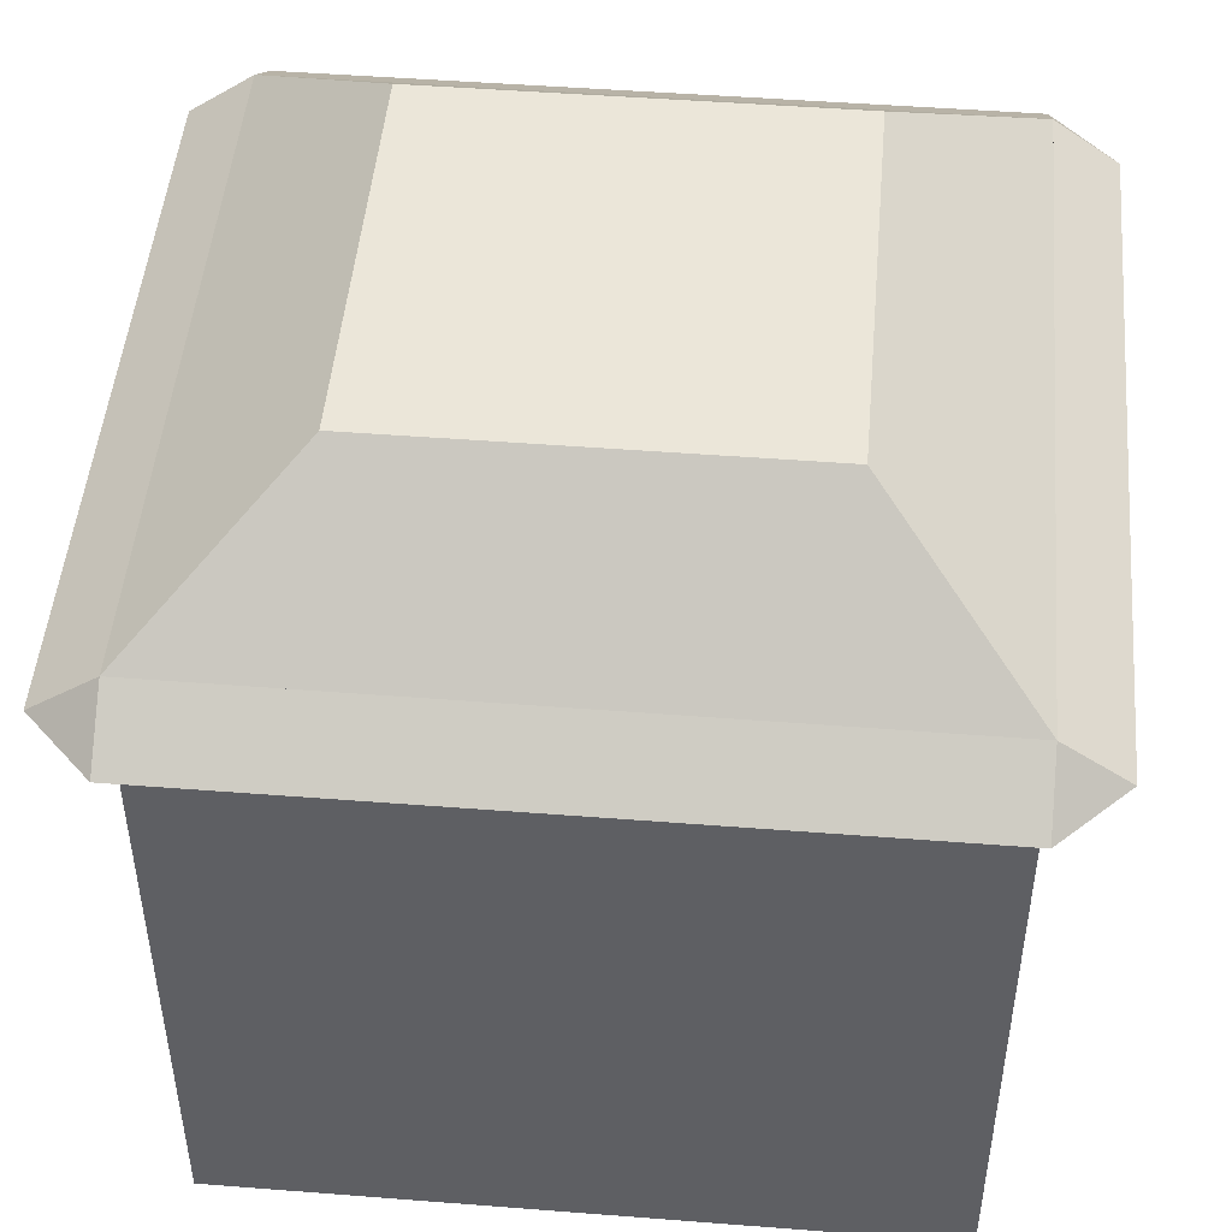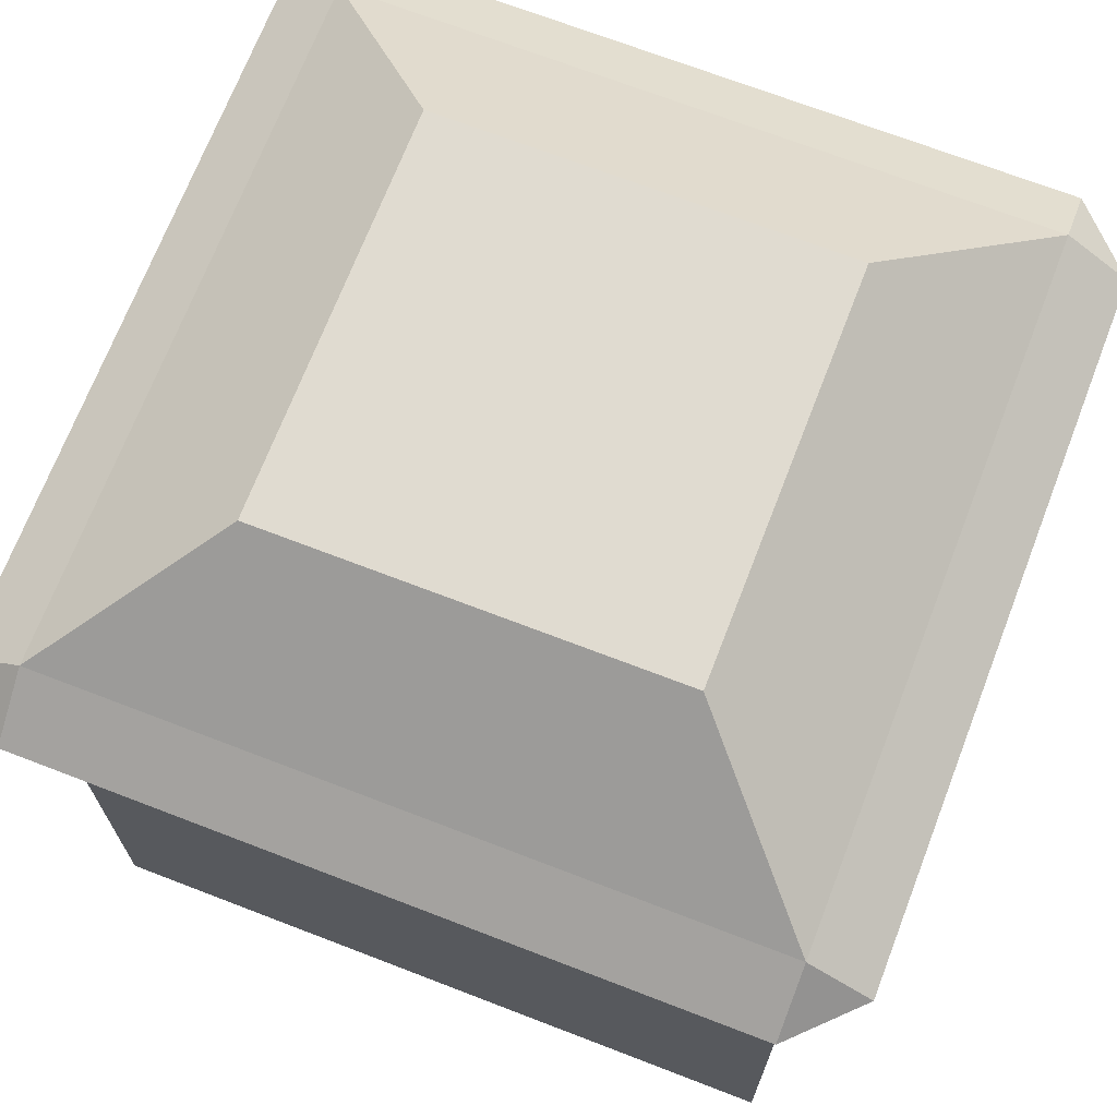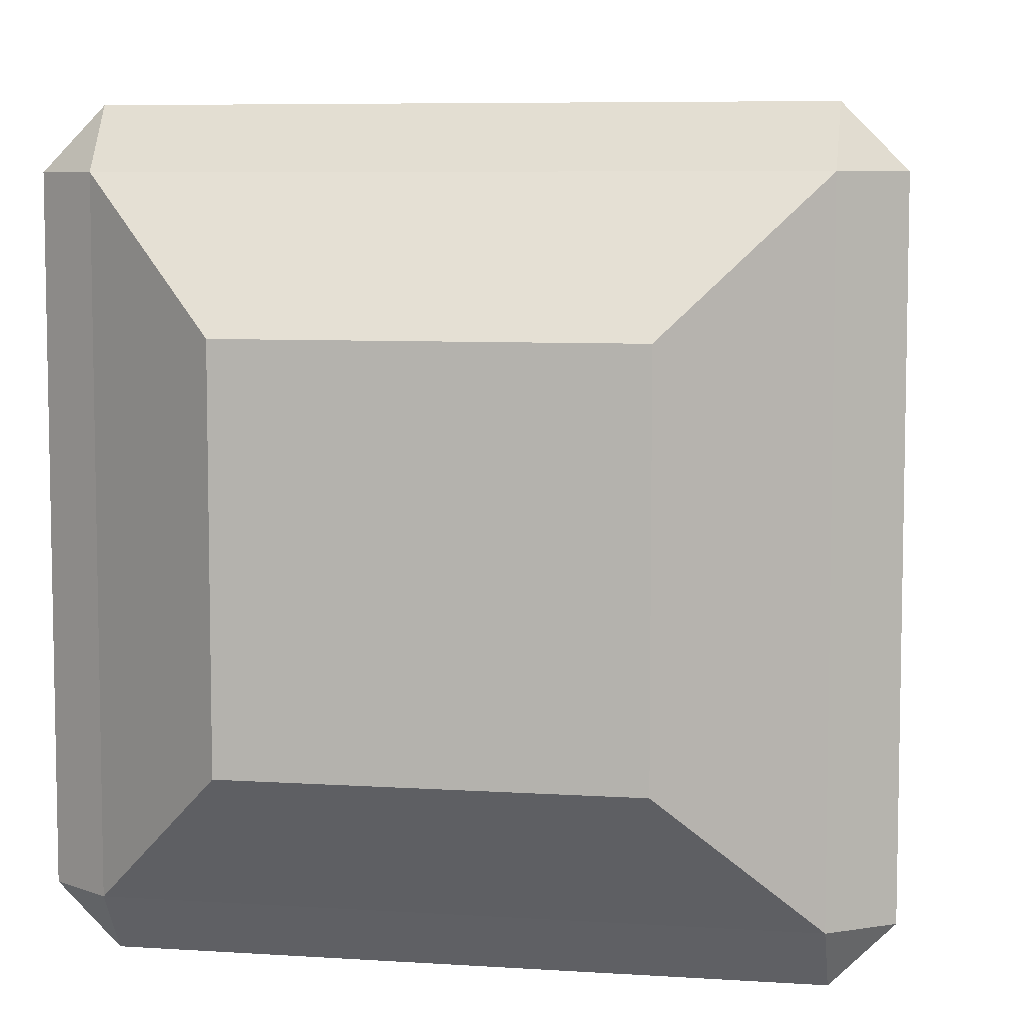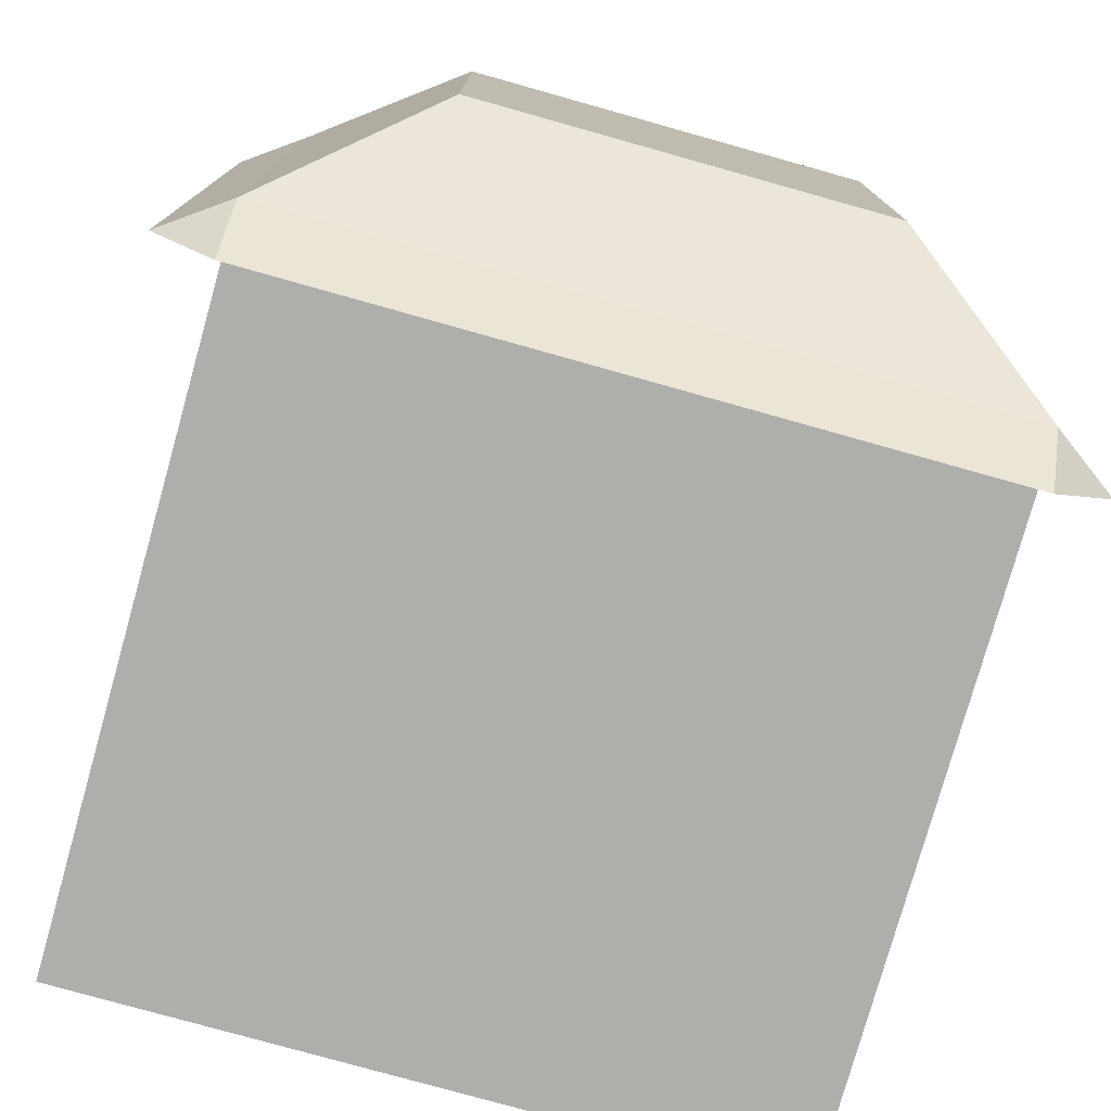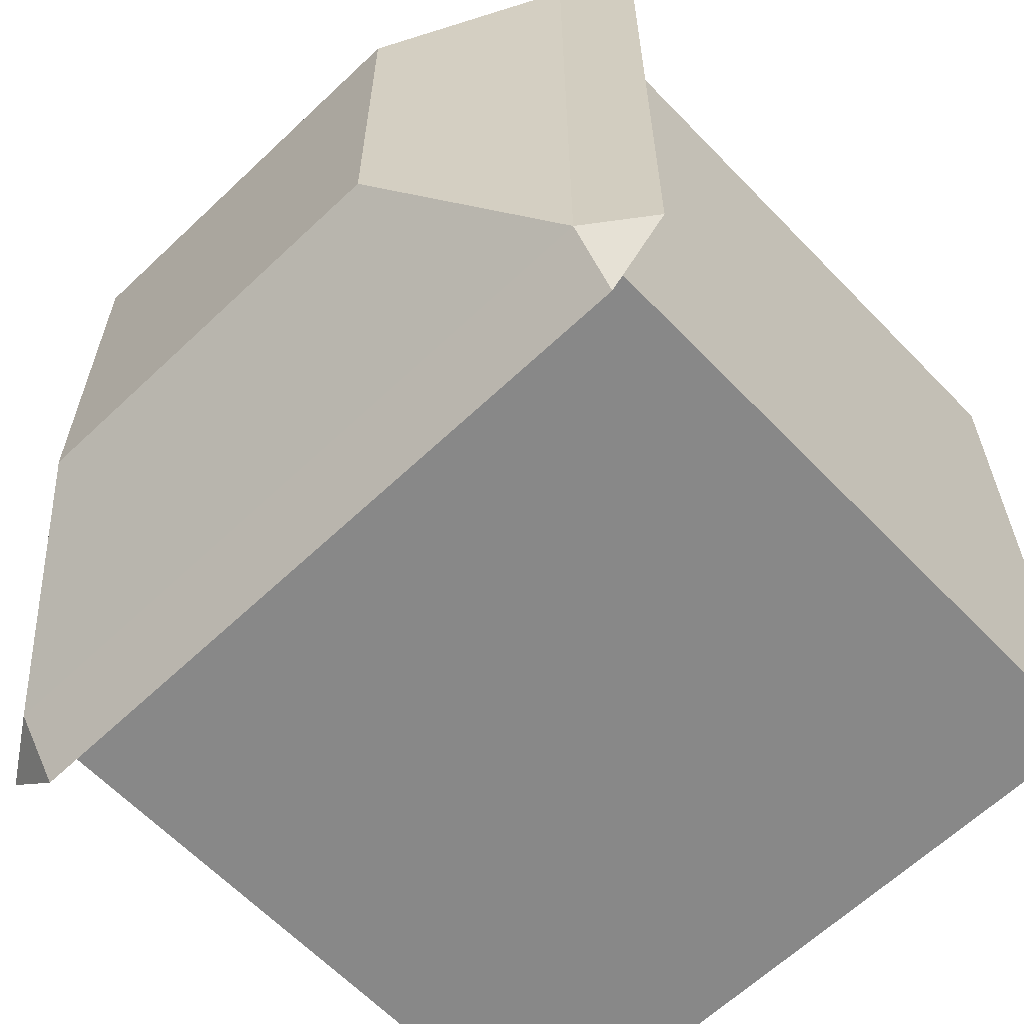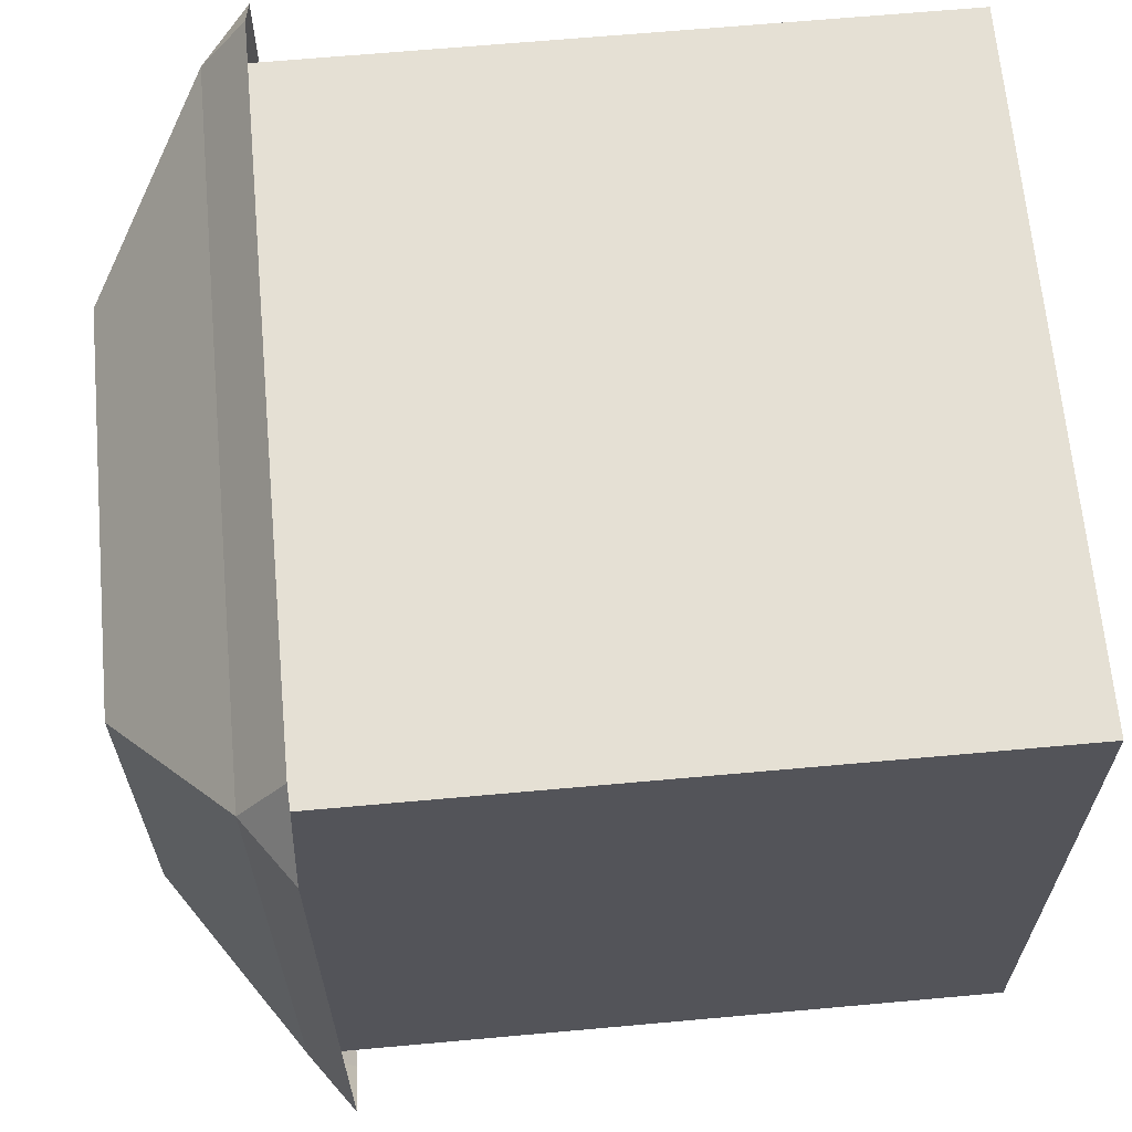
<metadata>
{"format":"obj","ext":"obj","renderer":"f3d","projection":"perspective","resolution":1024,"background":"white","views":[{"elev":48.3,"azim":5.0,"up":"+Y"},{"elev":70.1,"azim":-158.9,"up":"+Y"},{"elev":7.0,"azim":-169.3,"up":"+Z"},{"elev":-77.7,"azim":164.3,"up":"+Z"},{"elev":-62.8,"azim":-136.2,"up":"+Z"},{"elev":65.4,"azim":-95.2,"up":"+Z"}]}
</metadata>
<code>
o Cube
v 1 -0.8146 -1
v 1 -0.8146 1
v -1 -0.8146 1
v -1 -0.8146 -1
v 0.5746 1.527 -0.5746
v 0.5746 1.527 0.5746
v -0.5746 1.527 0.5746
v -0.5746 1.527 -0.5746
v 1 1.185 -1
v 1 1.185 1
v -1 1.185 -1
v -1 1.185 1
v 1 1.185 1
v -1 1.185 1
v 1 1.056 1.181
v -1 1.056 1.181
v 1 1.055 -1.18
v -1 1.055 -1.18
v 1.18 1.055 -1
v 1.18 1.055 1
v -1.18 1.055 -1
v -1.18 1.055 1
f 2 4 1
f 8 6 5
f 9 2 1
f 10 3 2
f 3 11 4
f 1 11 9
f 5 10 9
f 5 11 8
f 6 12 10
f 8 12 7
f 10 14 13
f 13 16 15
f 11 17 18
f 9 20 19
f 12 21 22
f 20 13 15
f 9 19 17
f 11 18 21
f 14 22 16
f 2 3 4
f 8 7 6
f 9 10 2
f 10 12 3
f 3 12 11
f 1 4 11
f 5 6 10
f 5 9 11
f 6 7 12
f 8 11 12
f 10 12 14
f 13 14 16
f 11 9 17
f 9 10 20
f 12 11 21

</code>
